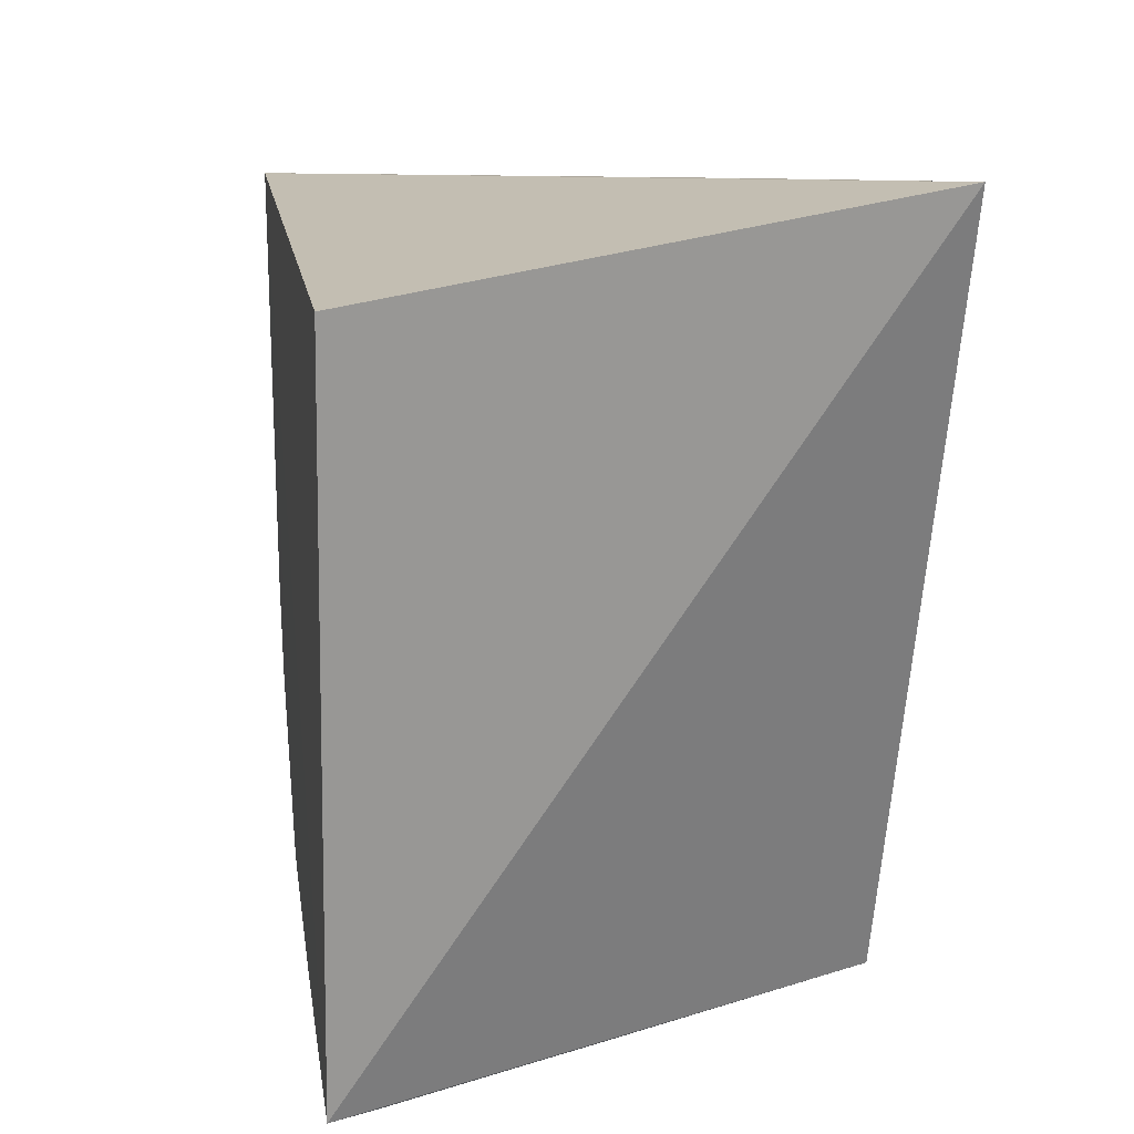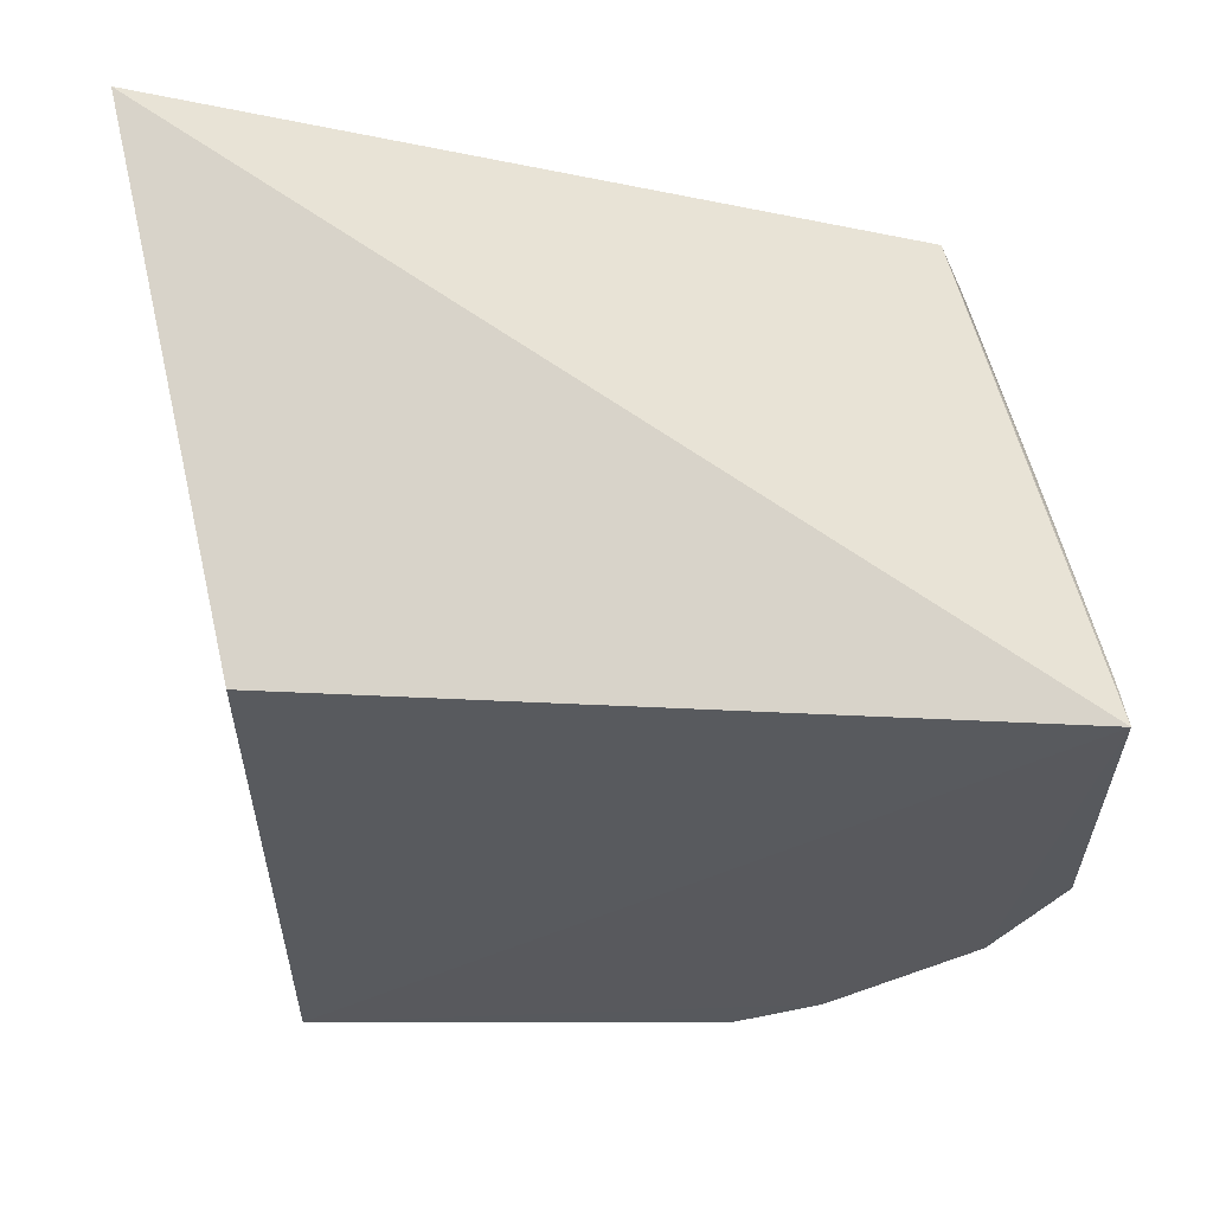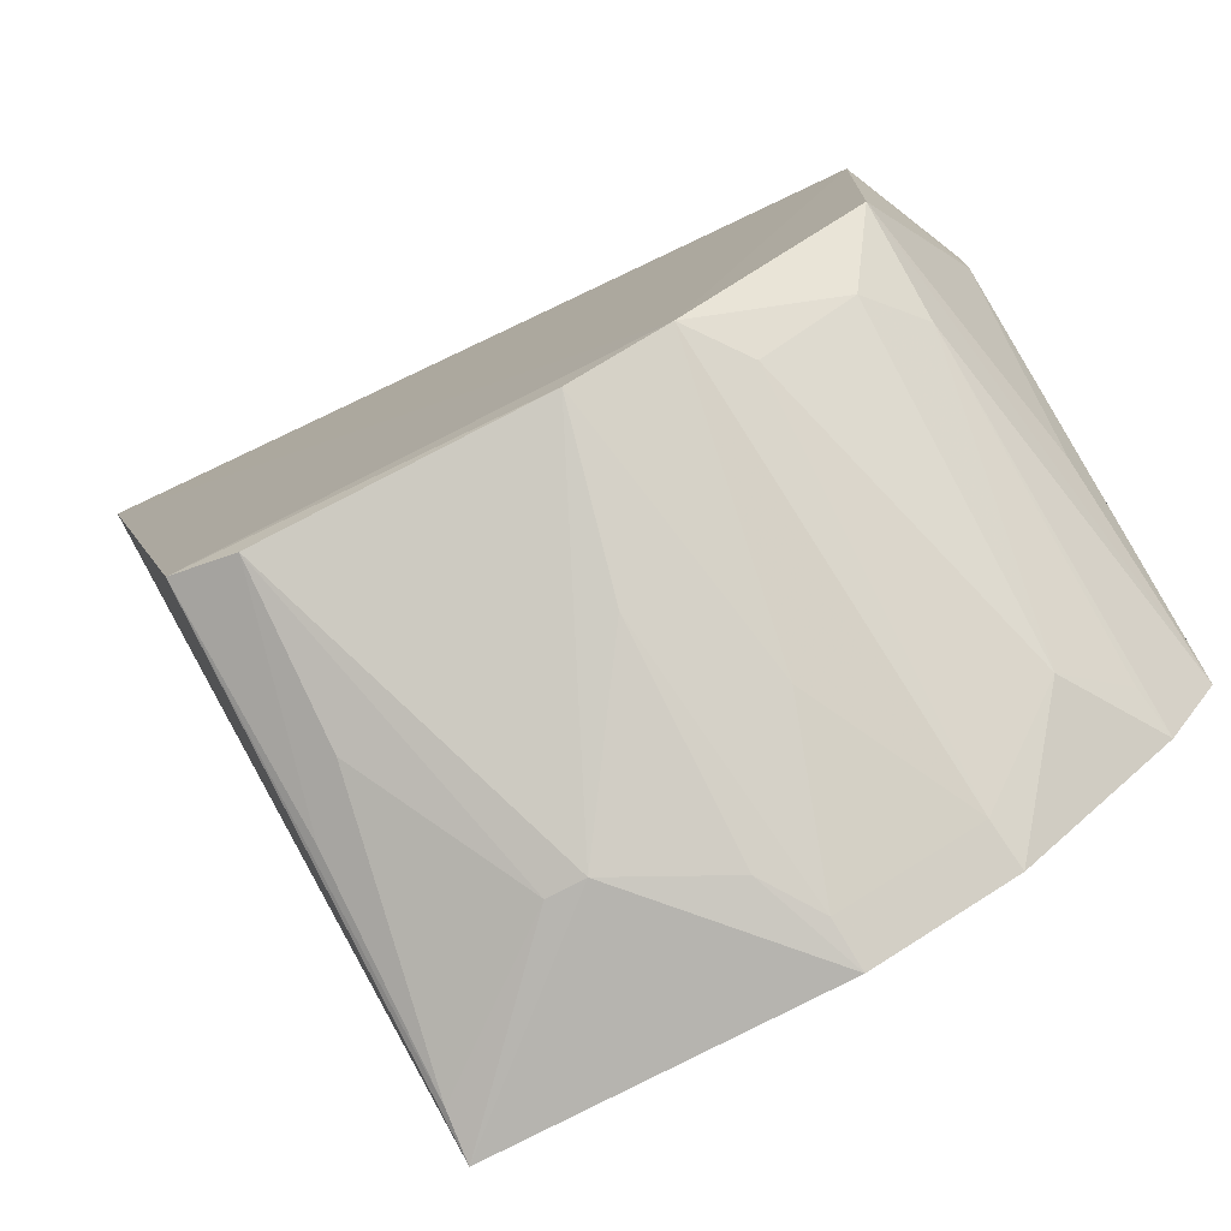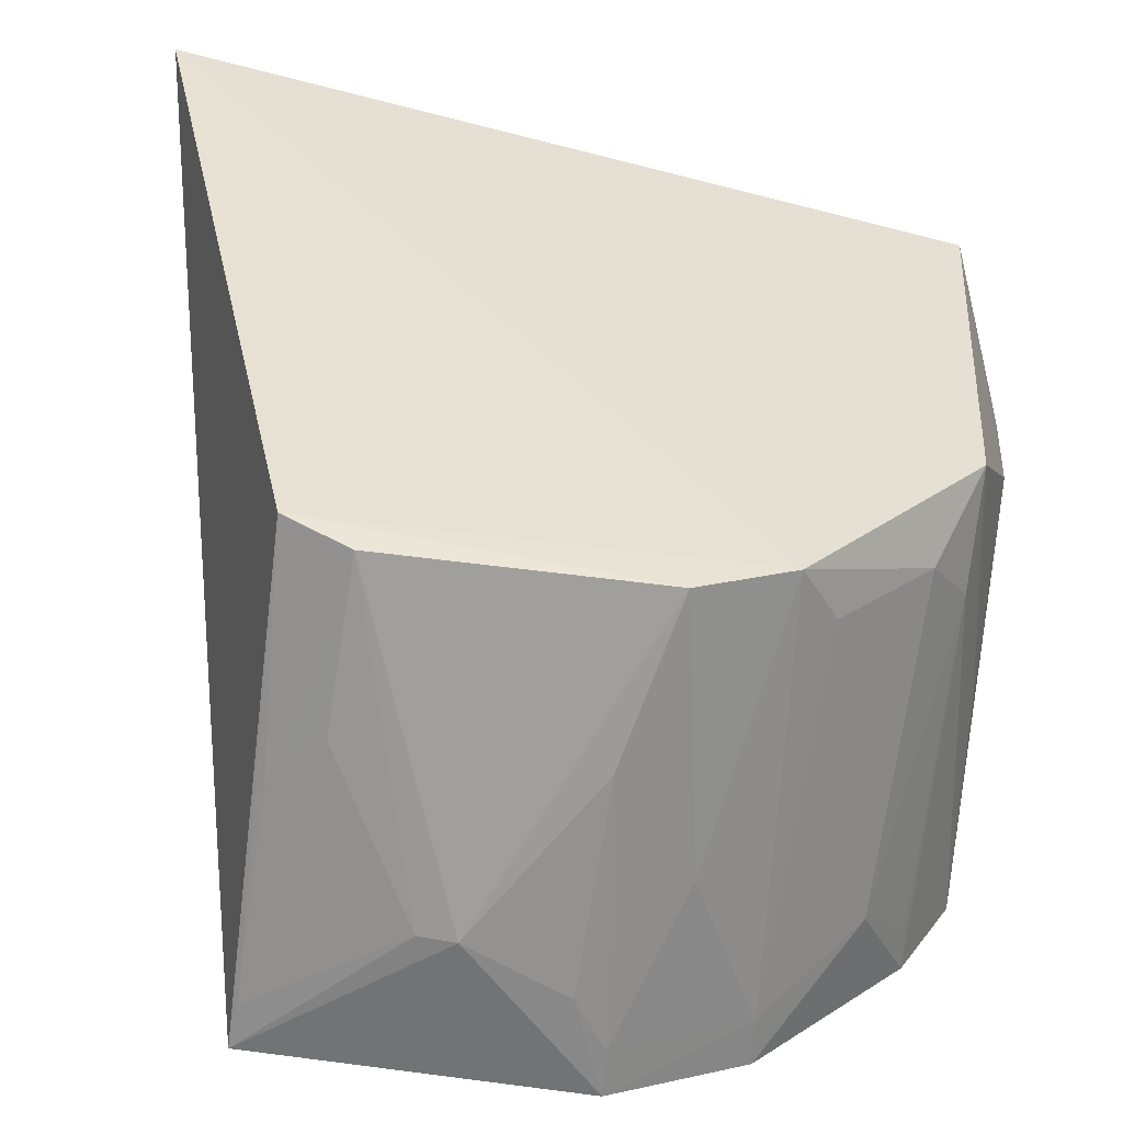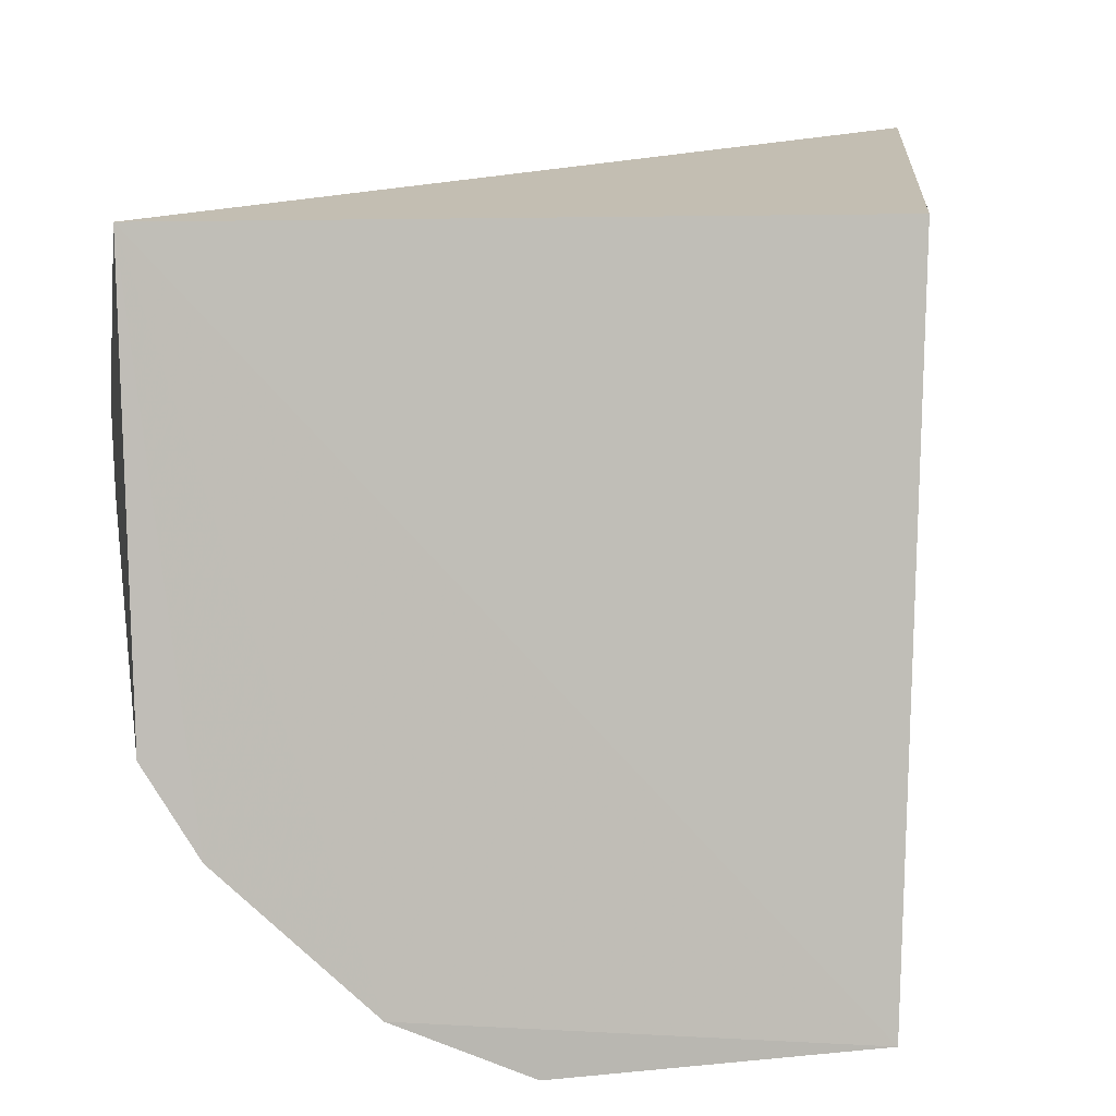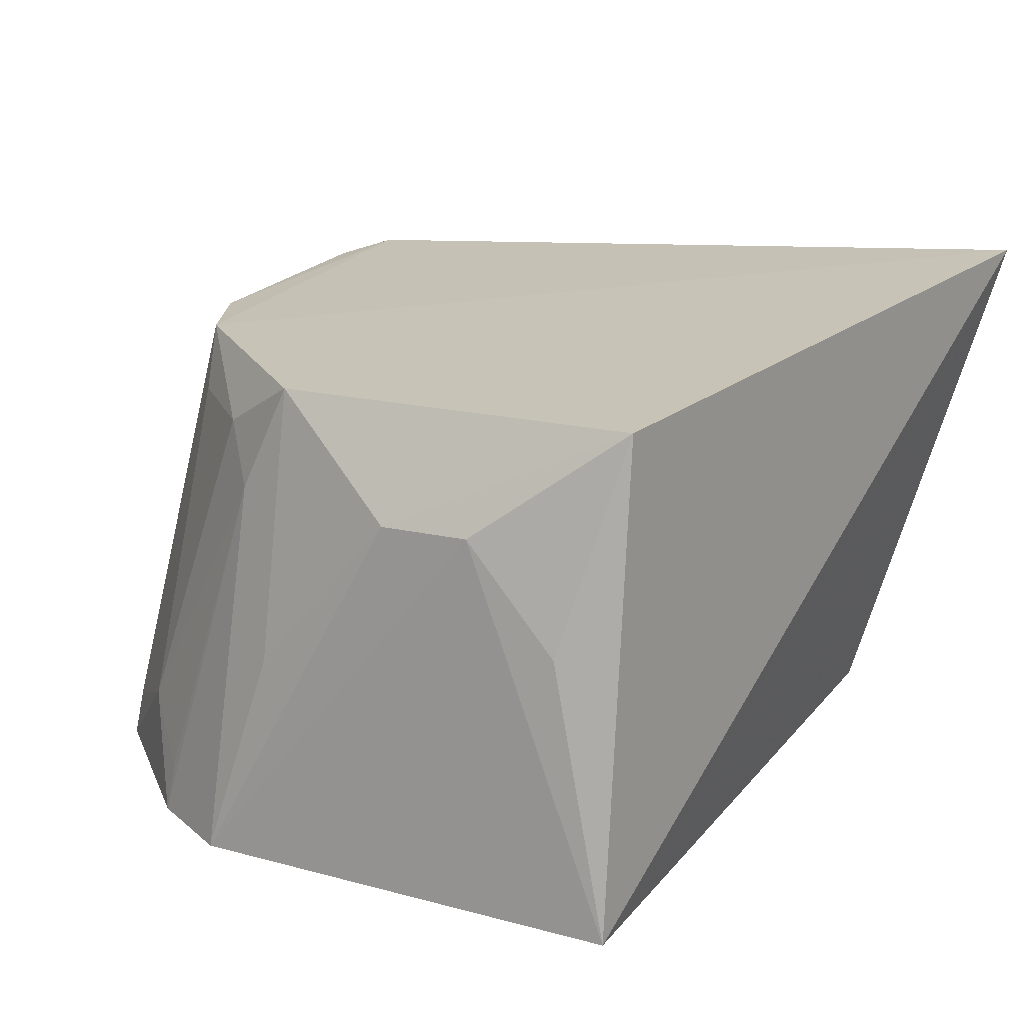
<metadata>
{"format":"obj","ext":"obj","renderer":"f3d","projection":"perspective","resolution":1024,"background":"white","views":[{"elev":18.4,"azim":-98.4,"up":"+Y"},{"elev":-29.9,"azim":-91.8,"up":"+Z"},{"elev":-79.9,"azim":27.4,"up":"+Y"},{"elev":-53.3,"azim":-8.9,"up":"+Y"},{"elev":4.3,"azim":166.7,"up":"+Y"},{"elev":19.0,"azim":115.5,"up":"+Z"}]}
</metadata>
<code>
v 0.04278 -0.1912 0.005433
v 0.1401 -0.1086 0.00476
v 0.06854 -0.1455 0.1399
v -0.101 0.05513 0.1484
v -0.05732 0.02164 0.007576
v 0.1248 0.01547 0.1421
v -0.05378 -0.1517 0.1417
v 0.08165 -0.1741 0.00455
v 0.1195 -0.09089 0.1396
v 0.144 0.01717 0.004784
v 0.04133 -0.1575 0.1393
v -0.05014 -0.1882 0.005013
v 0.0563 -0.1721 0.06288
v 0.1369 -0.05157 0.1105
v 0.1072 -0.1469 0.03344
v 0.1248 -0.1336 0.004575
v 0.0009693 -0.188 0.04922
v 0.08004 -0.172 0.01783
v 0.04173 -0.1887 0.01882
v 0.1348 -0.09119 0.06419
v 0.1378 -0.02591 0.1112
v 0.1071 -0.116 0.1239
v 0.1201 -0.1047 0.1091
v -0.03566 -0.1597 0.1399
v 0.08069 -0.1413 0.1236
v 0.03119 -0.1874 0.03393
v 0.1382 -0.0003301 0.08153
v 0.1226 -0.1319 0.01835
v -0.04914 -0.1707 0.07764
v -0.03613 -0.1717 0.09314
v 0.03118 -0.1722 0.09346
v -0.04913 -0.1858 0.01816
v -0.009424 -0.187 0.04899
f 6 4 3
f 7 3 4
f 9 6 3
f 10 5 4
f 10 4 6
f 11 3 7
f 12 8 1
f 12 10 8
f 12 5 10
f 12 7 4
f 12 4 5
f 13 3 11
f 14 6 9
f 16 10 2
f 16 8 10
f 16 15 8
f 17 12 1
f 18 3 13
f 18 8 15
f 18 1 8
f 19 13 11
f 19 18 13
f 19 1 18
f 20 14 9
f 20 9 2
f 20 2 14
f 21 6 14
f 21 14 2
f 21 2 10
f 22 9 3
f 23 16 2
f 23 2 9
f 23 9 22
f 23 22 15
f 24 17 11
f 24 11 7
f 25 18 15
f 25 3 18
f 25 22 3
f 25 15 22
f 26 17 1
f 26 1 19
f 27 21 10
f 27 10 6
f 27 6 21
f 28 23 15
f 28 15 16
f 28 16 23
f 29 24 7
f 30 24 29
f 31 26 19
f 31 19 11
f 31 11 17
f 31 17 26
f 32 29 7
f 32 7 12
f 32 30 29
f 33 17 24
f 33 24 30
f 33 30 32
f 33 32 12
f 33 12 17

</code>
